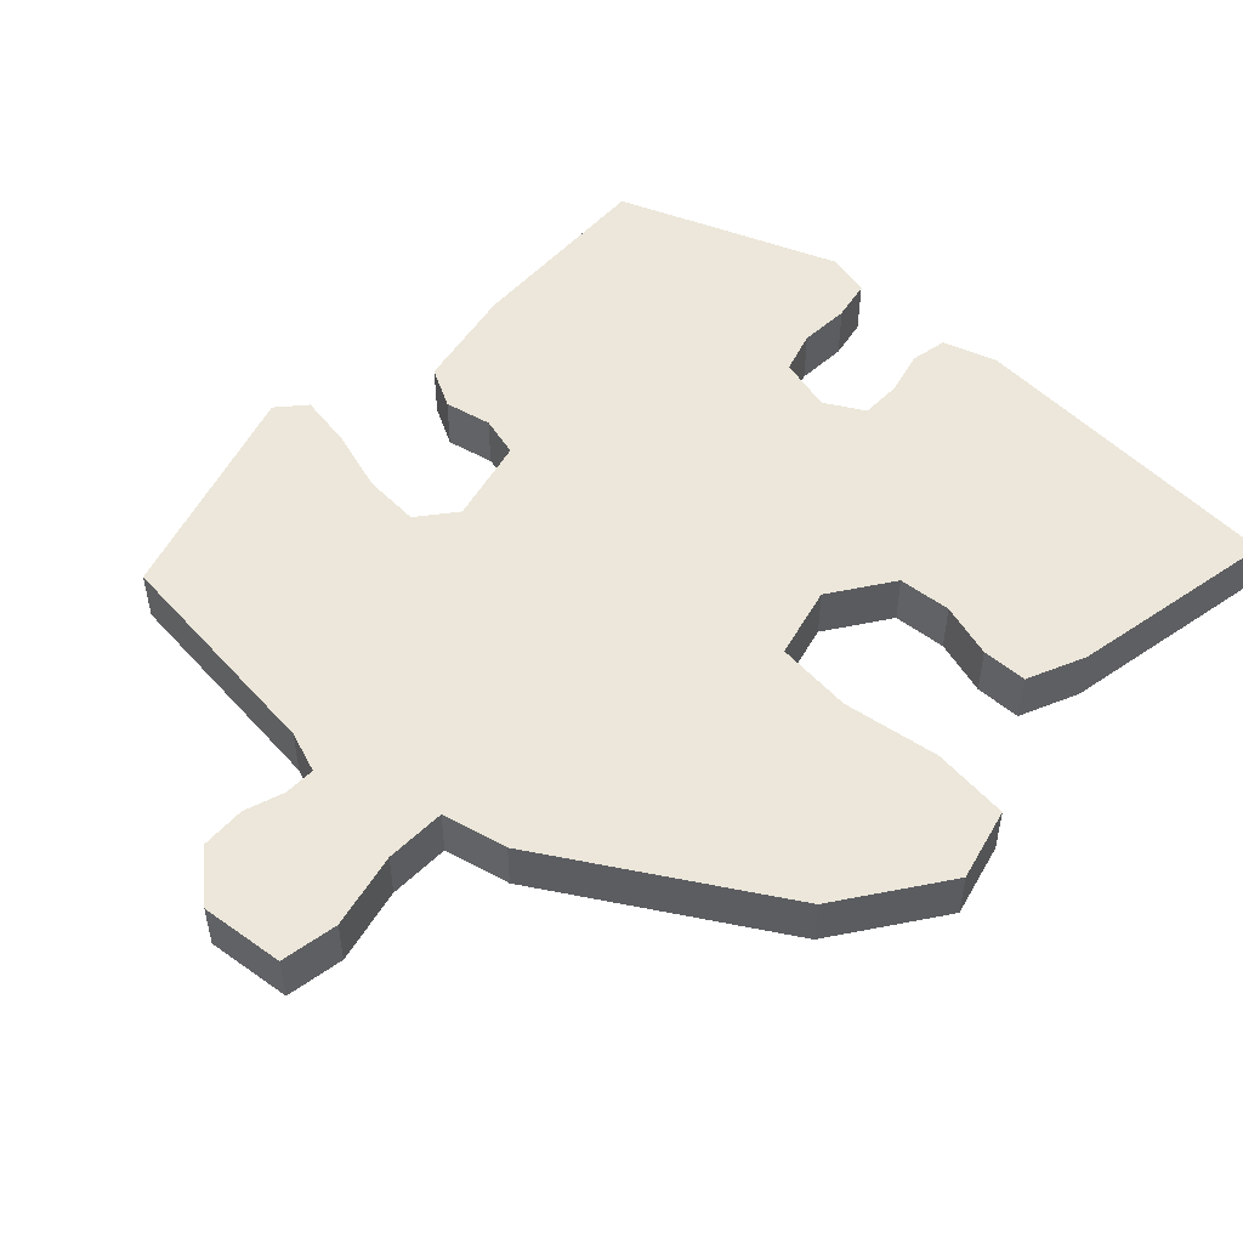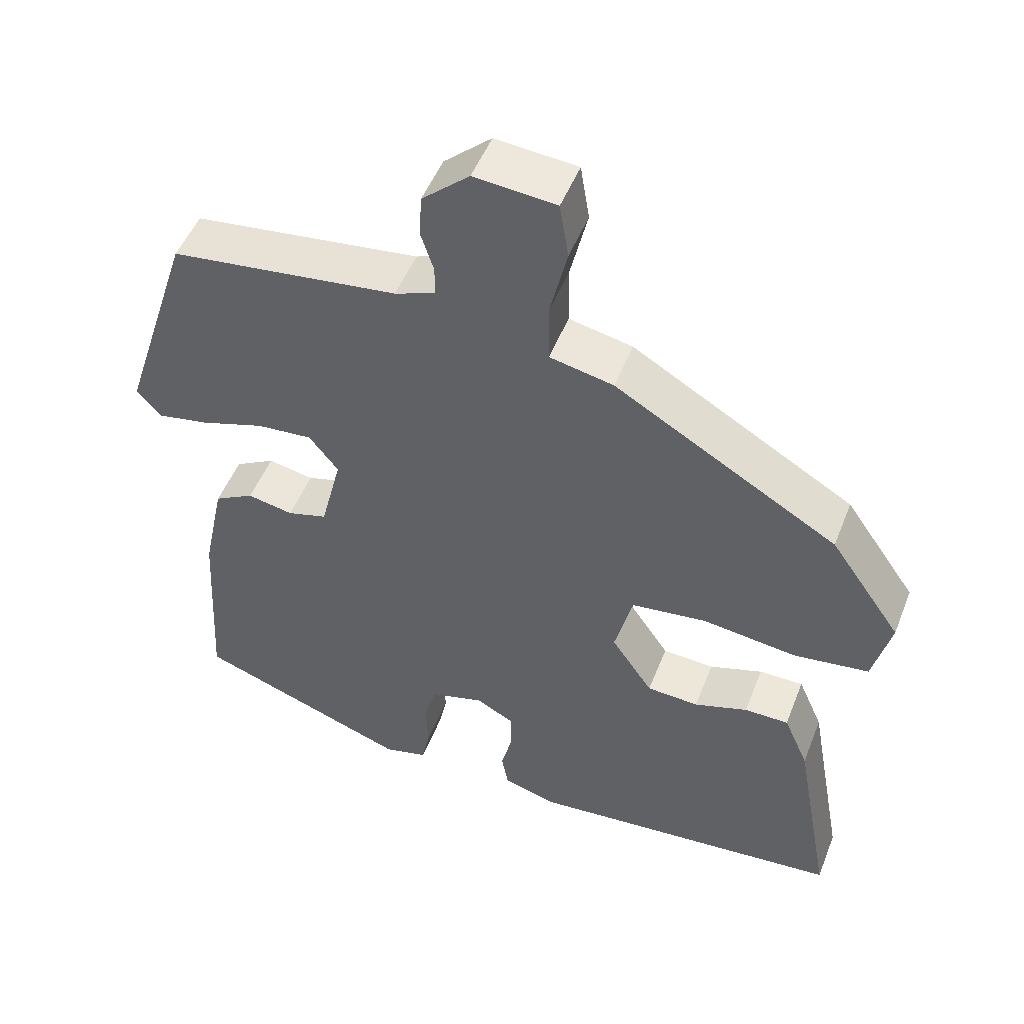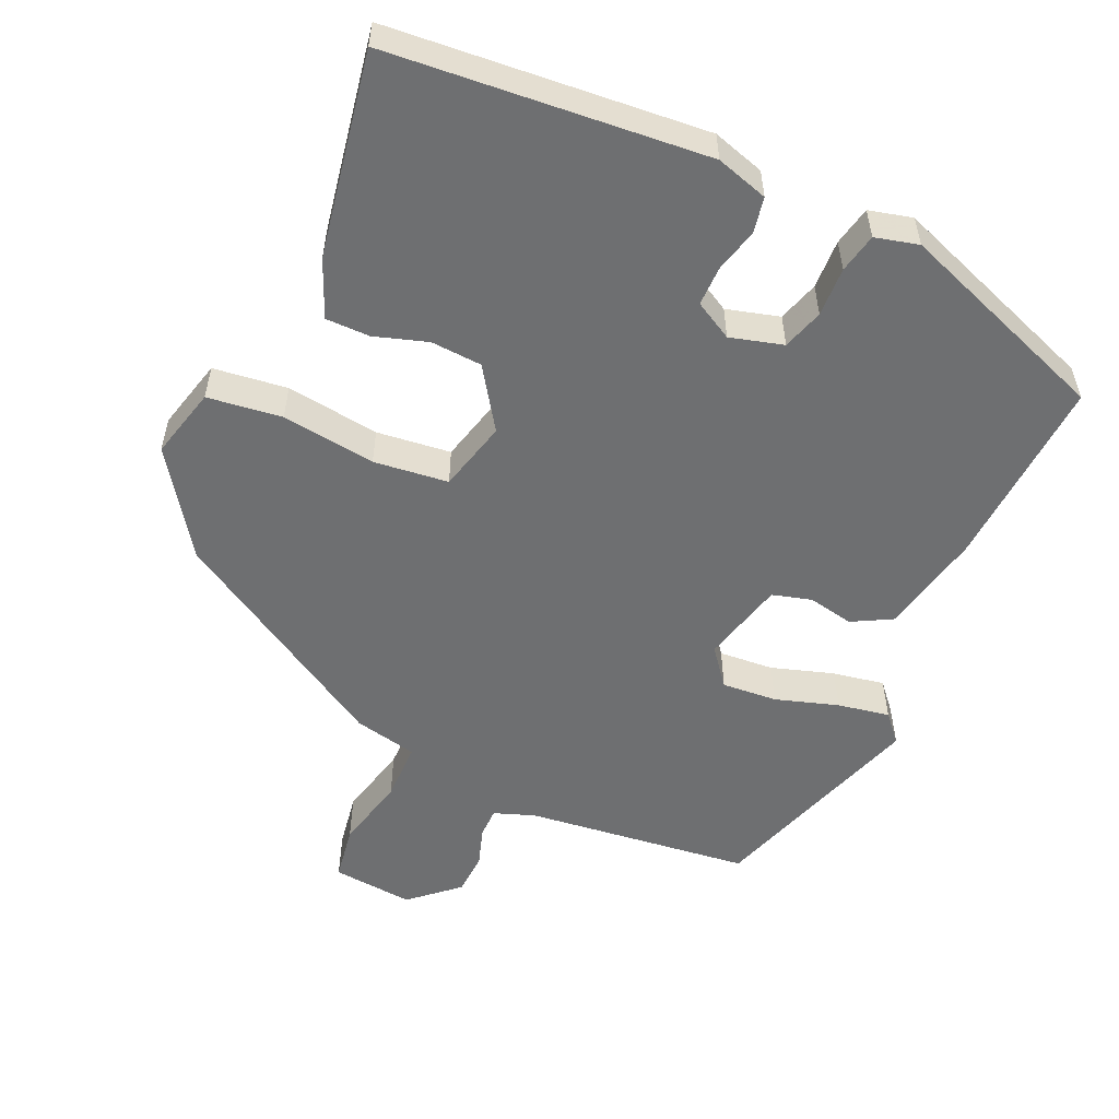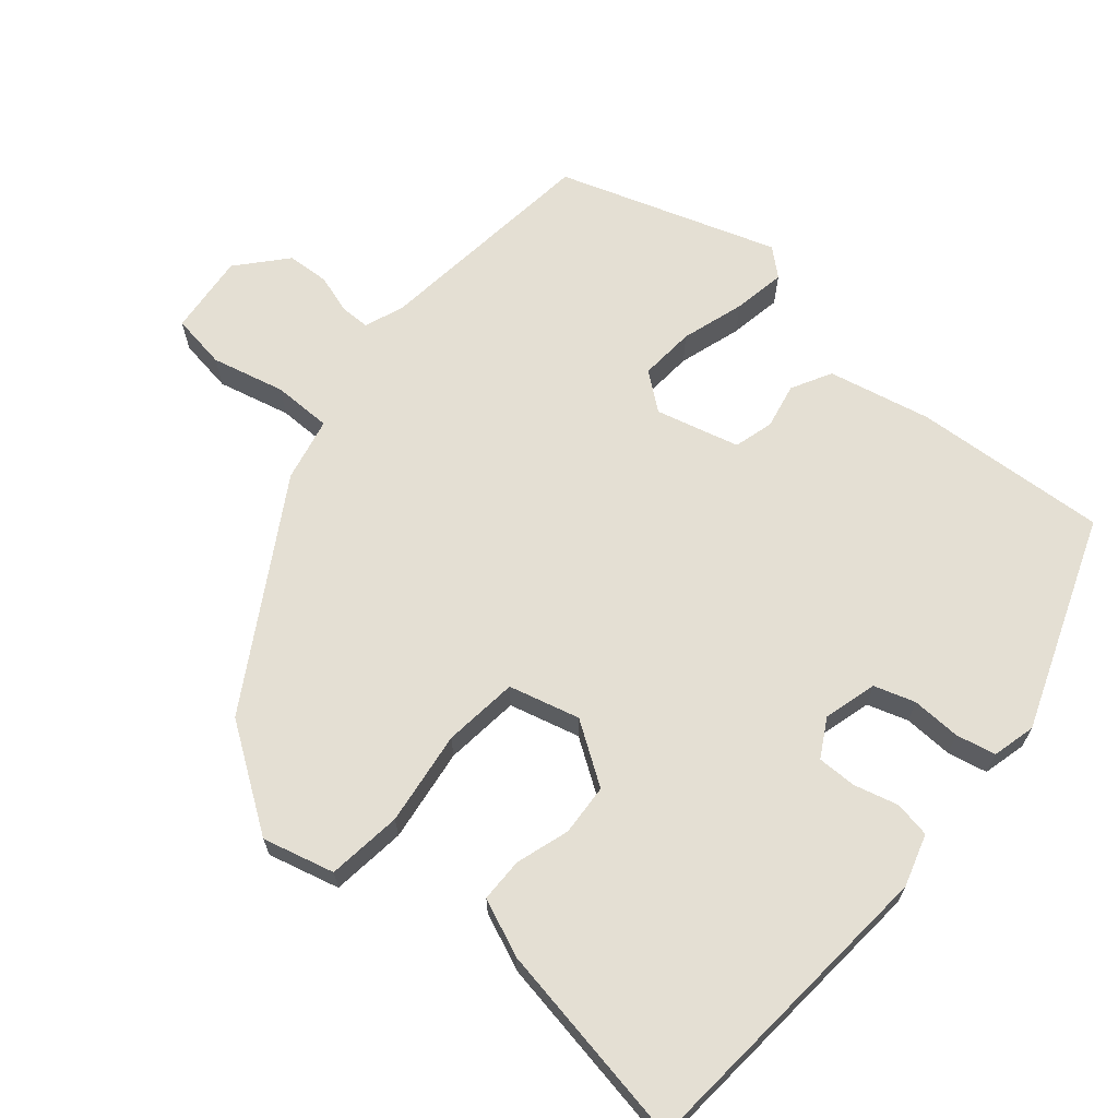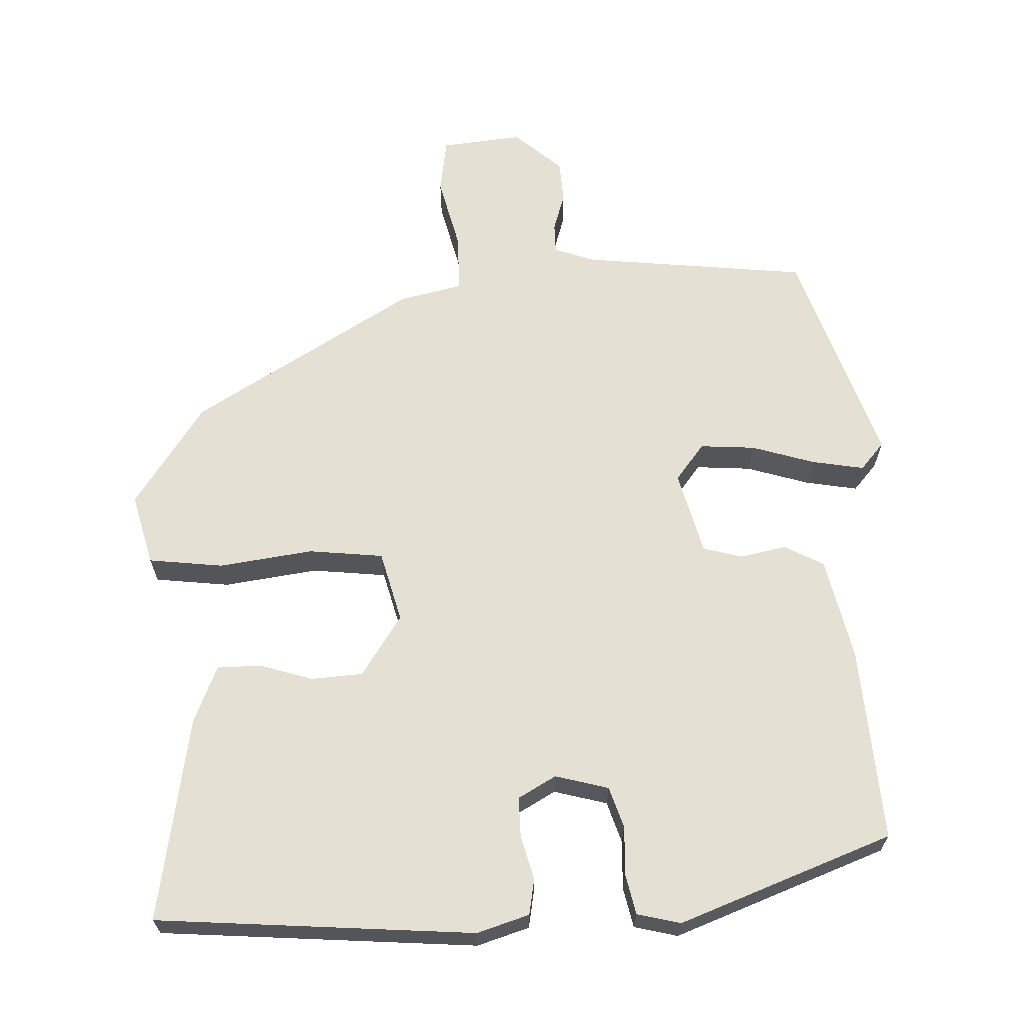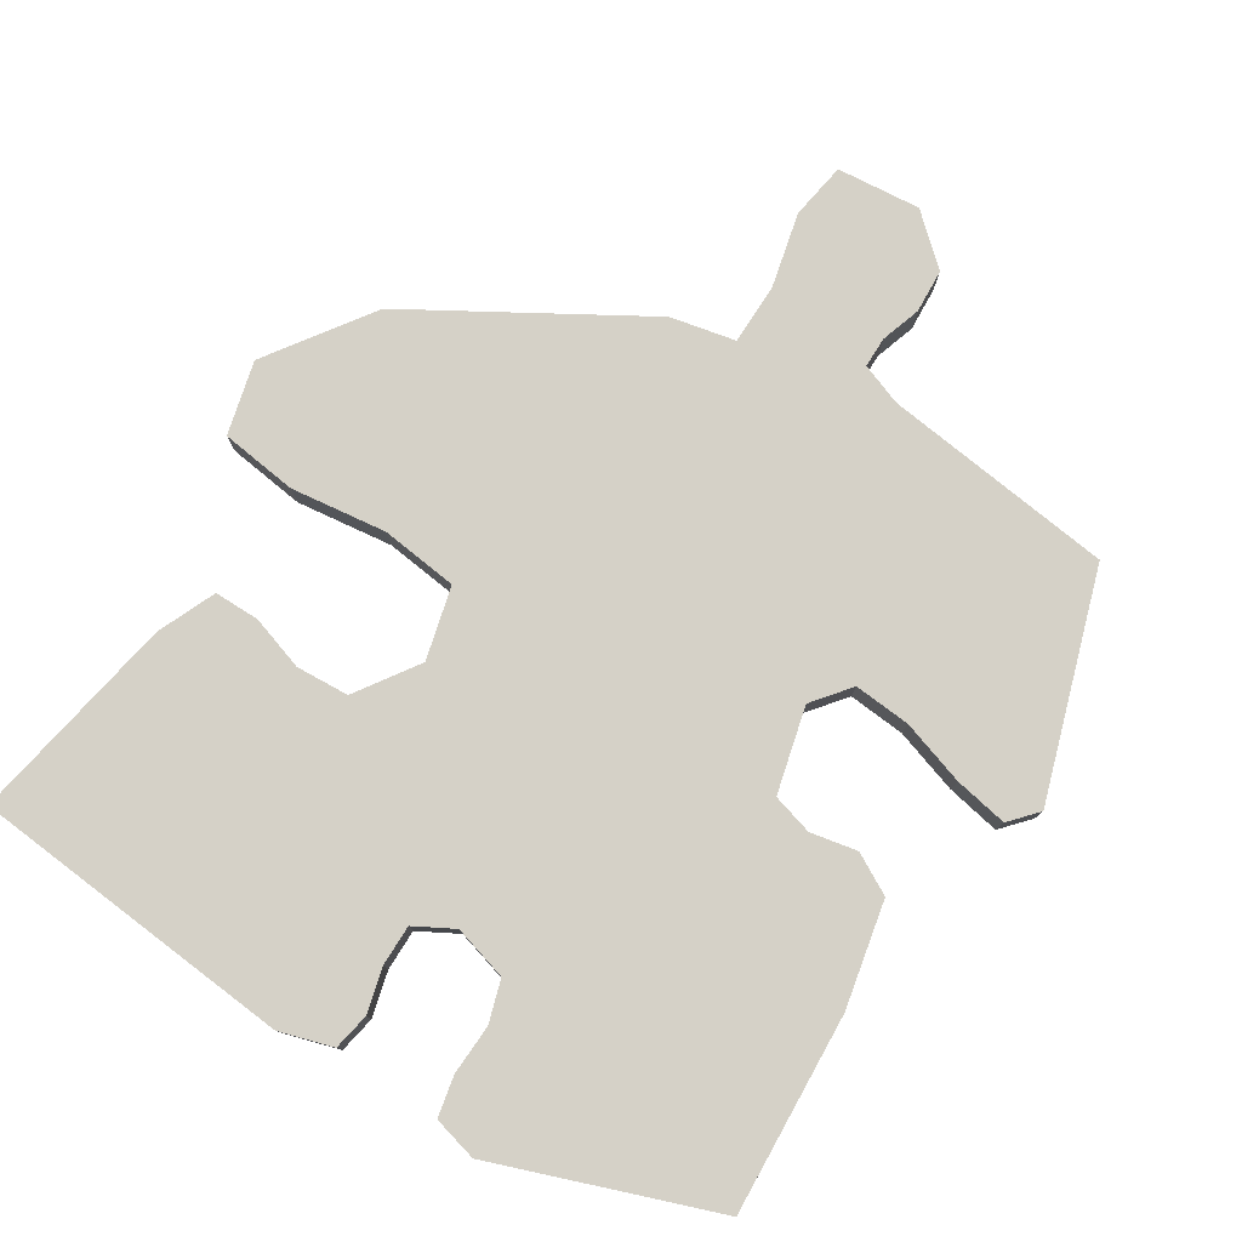
<metadata>
{"format":"obj","ext":"obj","renderer":"f3d","projection":"perspective","resolution":1024,"background":"white","views":[{"elev":50.6,"azim":42.9,"up":"+Y"},{"elev":50.0,"azim":21.1,"up":"+Z"},{"elev":-54.6,"azim":155.6,"up":"+Y"},{"elev":66.5,"azim":129.8,"up":"+Y"},{"elev":65.5,"azim":177.2,"up":"+Y"},{"elev":78.7,"azim":-147.8,"up":"+Y"}]}
</metadata>
<code>
v 0.443 0.07 0.307
v 0.538 0.07 0.171
v 0.514 0.07 0.075
v 0.414 0.07 0.062
v 0.288 0.07 0.078
v 0.188 0.07 0.066
v 0.164 0.07 -0.029
v 0.219 0.07 -0.11
v 0.288 0.07 -0.114
v 0.359 0.07 -0.091
v 0.418 0.07 -0.091
v 0.451 0.07 -0.167
v 0.501 0.07 -0.441
v 0.076 0.07 -0.479
v 0.006 0.07 -0.458
v -0.003 0.07 -0.41
v 0.012 0.07 -0.351
v 0.012 0.07 -0.298
v -0.039 0.07 -0.27
v -0.11 0.07 -0.29
v -0.127 0.07 -0.345
v -0.124 0.07 -0.411
v -0.135 0.07 -0.464
v -0.193 0.07 -0.479
v -0.479 0.07 -0.375
v -0.464 0.07 -0.115
v -0.435 0.07 0.023
v -0.382 0.07 0.052
v -0.321 0.07 0.04
v -0.268 0.07 0.055
v -0.24 0.07 0.167
v -0.279 0.07 0.216
v -0.353 0.07 0.21
v -0.437 0.07 0.183
v -0.507 0.07 0.17
v -0.539 0.07 0.206
v -0.444 0.07 0.499
v -0.141 0.07 0.536
v -0.087 0.07 0.556
v -0.087 0.07 0.596
v -0.104 0.07 0.648
v -0.101 0.07 0.705
v -0.038 0.07 0.761
v 0.071 0.07 0.751
v 0.083 0.07 0.677
v 0.06 0.07 0.579
v 0.061 0.07 0.5
v 0.146 0.07 0.482
v 0.443 0 0.307
v 0.538 0 0.171
v 0.514 0 0.075
v 0.414 0 0.062
v 0.288 0 0.078
v 0.188 0 0.066
v 0.164 0 -0.029
v 0.219 0 -0.11
v 0.288 0 -0.114
v 0.359 0 -0.091
v 0.418 0 -0.091
v 0.451 0 -0.167
v 0.501 0 -0.441
v 0.076 0 -0.479
v 0.006 0 -0.458
v -0.003 0 -0.41
v 0.012 0 -0.351
v 0.012 0 -0.298
v -0.039 0 -0.27
v -0.11 0 -0.29
v -0.127 0 -0.345
v -0.124 0 -0.411
v -0.135 0 -0.464
v -0.193 0 -0.479
v -0.479 0 -0.375
v -0.464 0 -0.115
v -0.435 0 0.023
v -0.382 0 0.052
v -0.321 0 0.04
v -0.268 0 0.055
v -0.24 0 0.167
v -0.279 0 0.216
v -0.353 0 0.21
v -0.437 0 0.183
v -0.507 0 0.17
v -0.539 0 0.206
v -0.444 0 0.499
v -0.141 0 0.536
v -0.087 0 0.556
v -0.087 0 0.596
v -0.104 0 0.648
v -0.101 0 0.705
v -0.038 0 0.761
v 0.071 0 0.751
v 0.083 0 0.677
v 0.06 0 0.579
v 0.061 0 0.5
v 0.146 0 0.482
f 47 48 1 2
f 43 44 45 46
f 43 46 47
f 40 41 42 43
f 39 40 43 47
f 38 39 47 2
f 33 34 35 36
f 32 33 36 37
f 31 32 37 38
f 26 27 28 29
f 26 29 30
f 25 26 30
f 24 25 30
f 21 22 23 24
f 20 21 24 30
f 19 20 30 31
f 14 15 16 17
f 14 17 18
f 13 14 18
f 9 10 11 12
f 8 9 12 13
f 2 3 4 5
f 2 5 6
f 38 2 6
f 31 38 6 7
f 19 31 7 8
f 8 13 18 19
f 50 49 96 95
f 94 93 92 91
f 95 94 91
f 91 90 89 88
f 95 91 88 87
f 50 95 87 86
f 84 83 82 81
f 85 84 81 80
f 86 85 80 79
f 77 76 75 74
f 78 77 74
f 78 74 73
f 78 73 72
f 72 71 70 69
f 78 72 69 68
f 79 78 68 67
f 65 64 63 62
f 66 65 62
f 66 62 61
f 60 59 58 57
f 61 60 57 56
f 53 52 51 50
f 54 53 50
f 54 50 86
f 55 54 86 79
f 56 55 79 67
f 67 66 61 56
f 1 49 50 2
f 2 50 51 3
f 3 51 52 4
f 4 52 53 5
f 5 53 54 6
f 6 54 55 7
f 7 55 56 8
f 8 56 57 9
f 9 57 58 10
f 10 58 59 11
f 11 59 60 12
f 12 60 61 13
f 13 61 62 14
f 14 62 63 15
f 15 63 64 16
f 16 64 65 17
f 17 65 66 18
f 18 66 67 19
f 19 67 68 20
f 20 68 69 21
f 21 69 70 22
f 22 70 71 23
f 23 71 72 24
f 24 72 73 25
f 25 73 74 26
f 26 74 75 27
f 27 75 76 28
f 28 76 77 29
f 29 77 78 30
f 30 78 79 31
f 31 79 80 32
f 32 80 81 33
f 33 81 82 34
f 34 82 83 35
f 35 83 84 36
f 36 84 85 37
f 37 85 86 38
f 38 86 87 39
f 39 87 88 40
f 40 88 89 41
f 41 89 90 42
f 42 90 91 43
f 43 91 92 44
f 44 92 93 45
f 45 93 94 46
f 46 94 95 47
f 47 95 96 48
f 48 96 49 1

</code>
